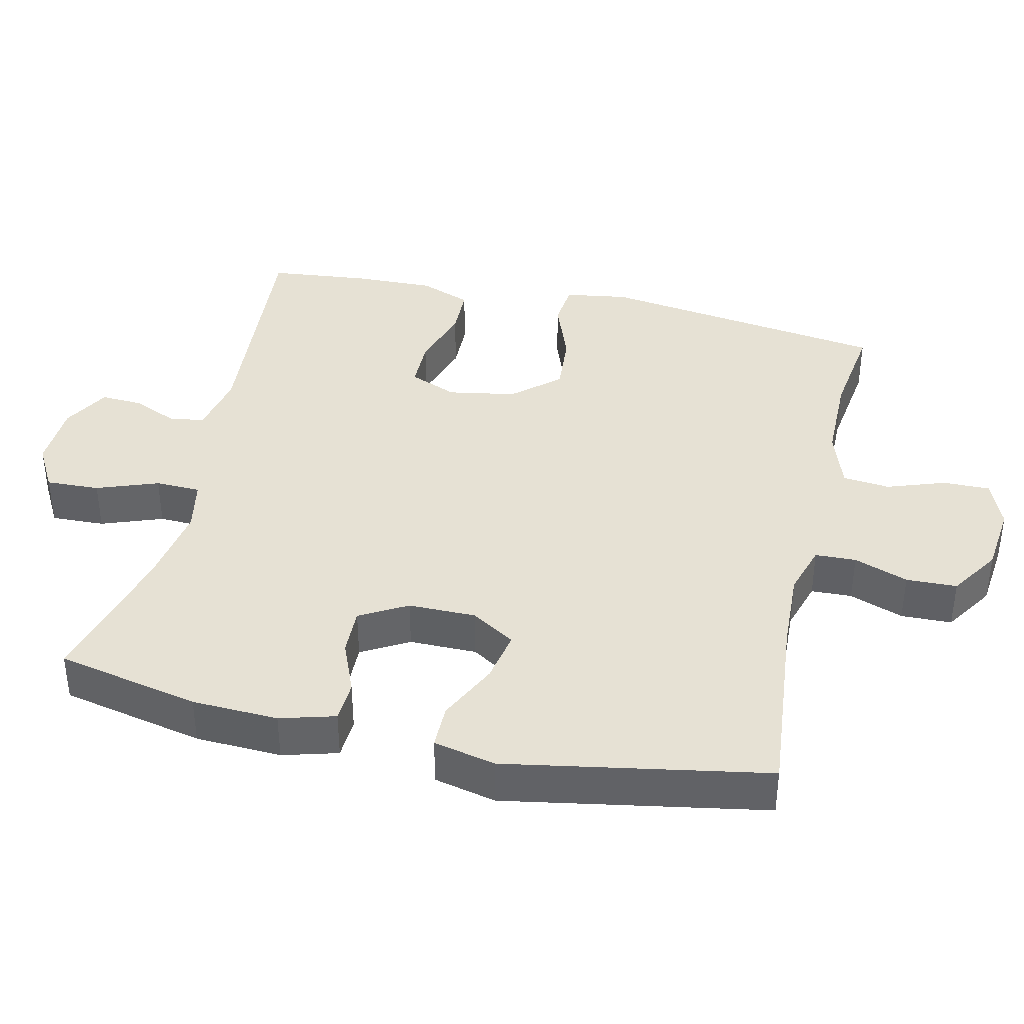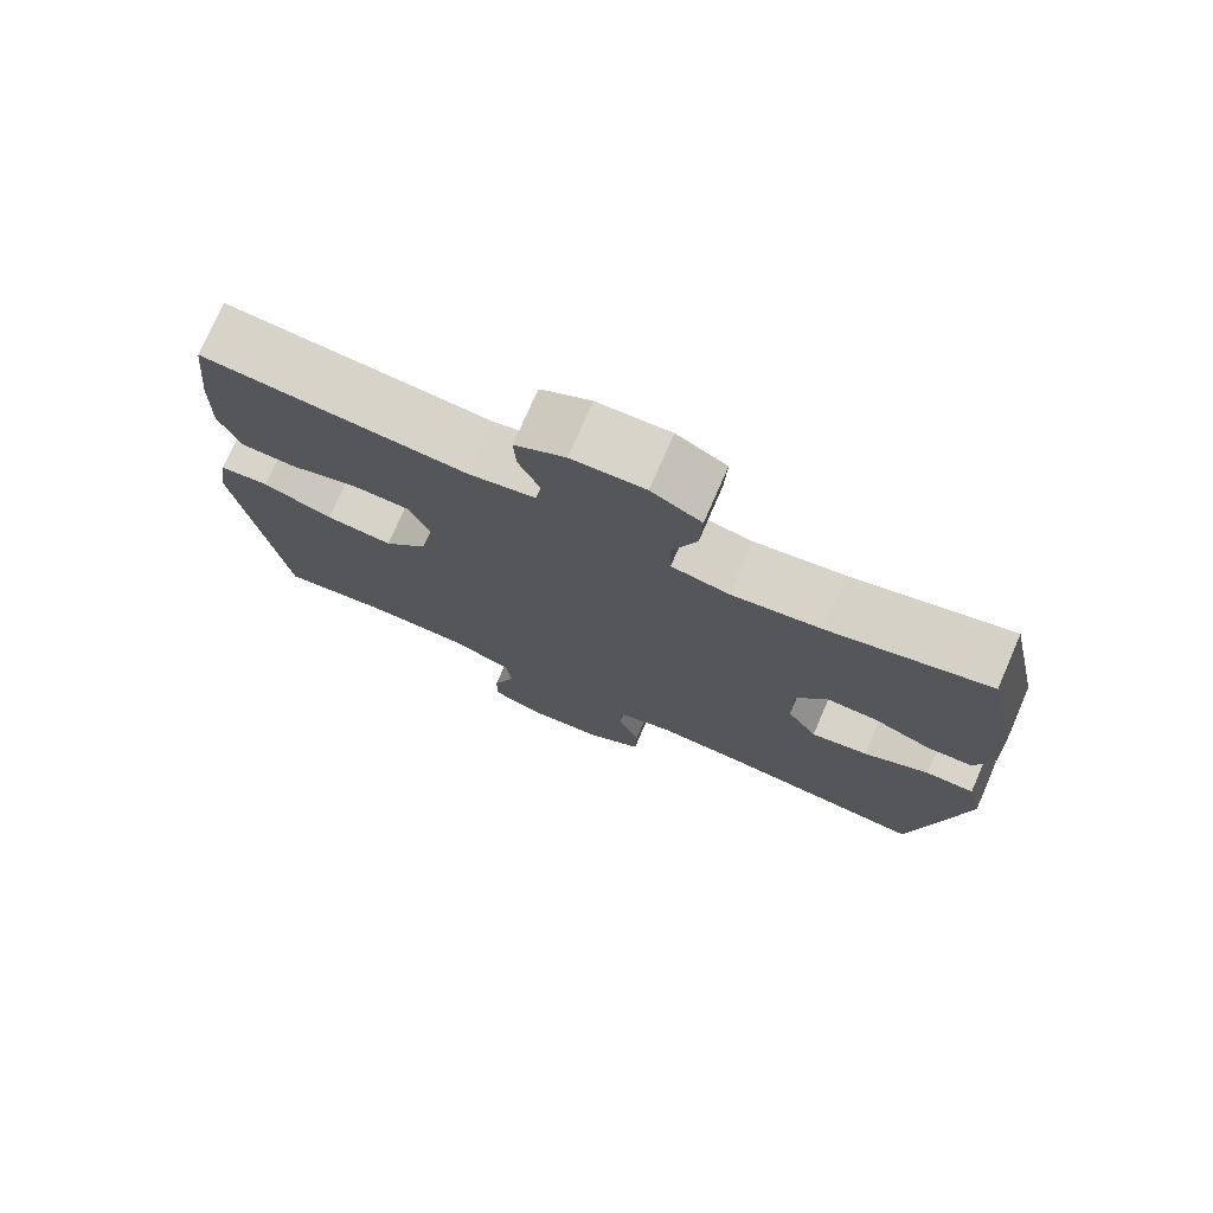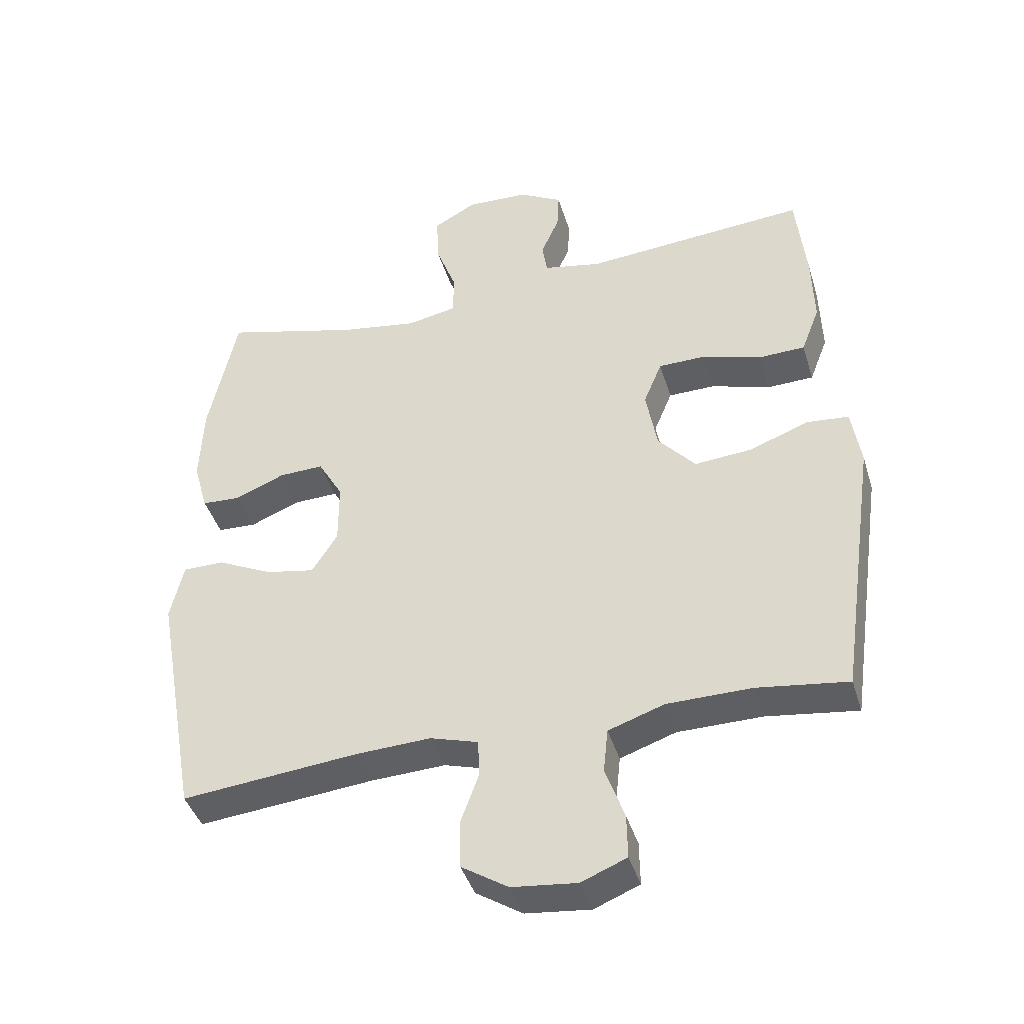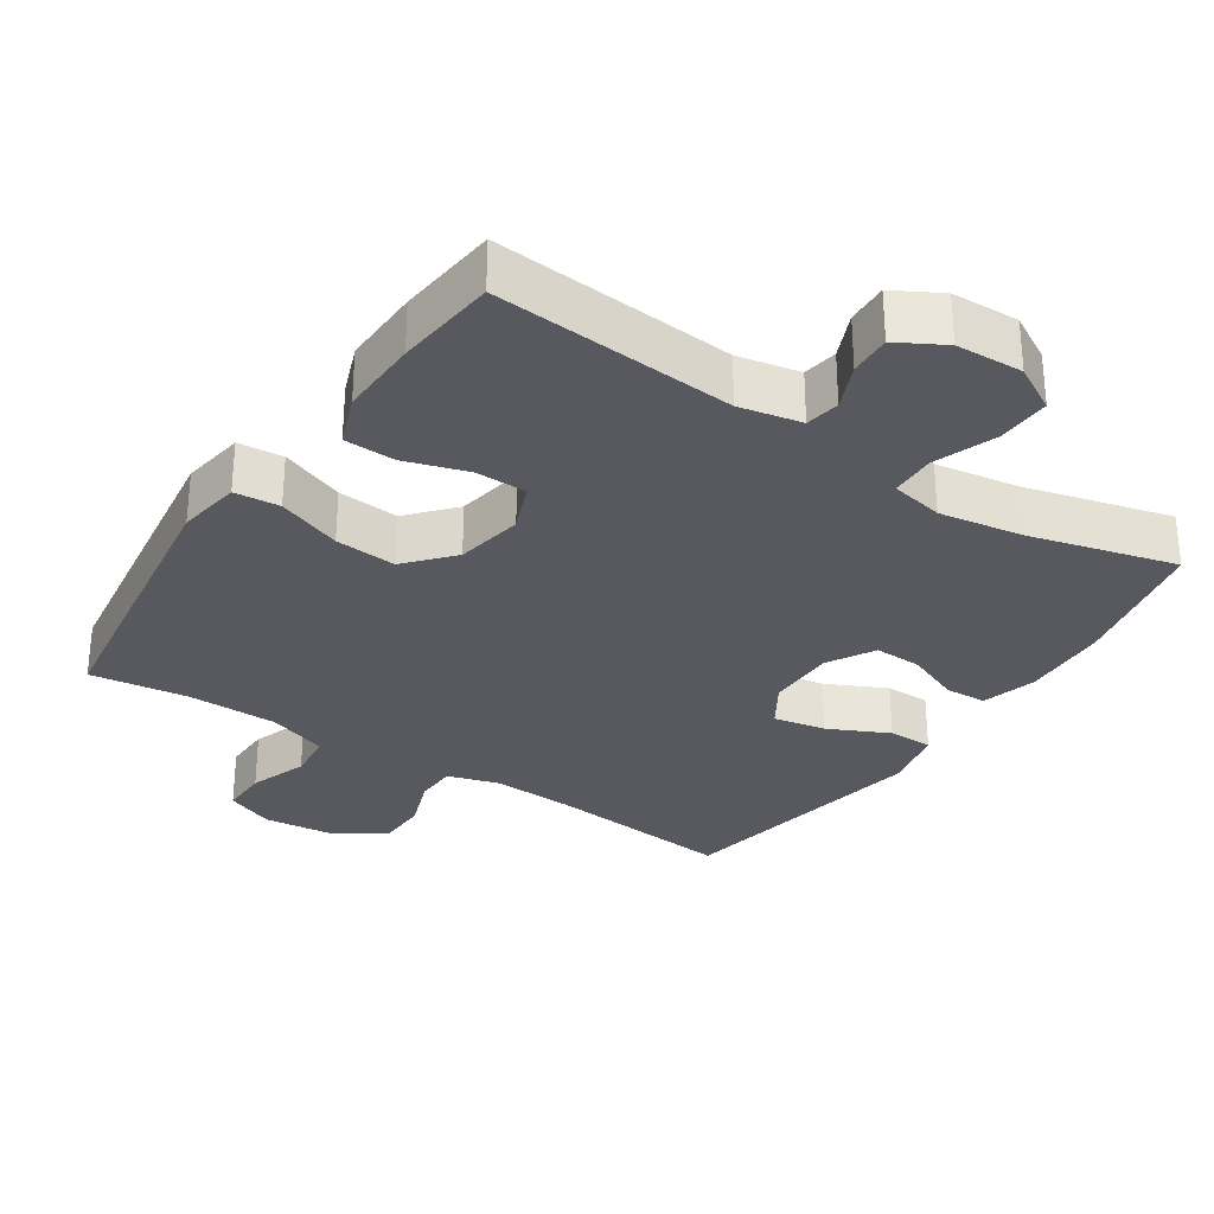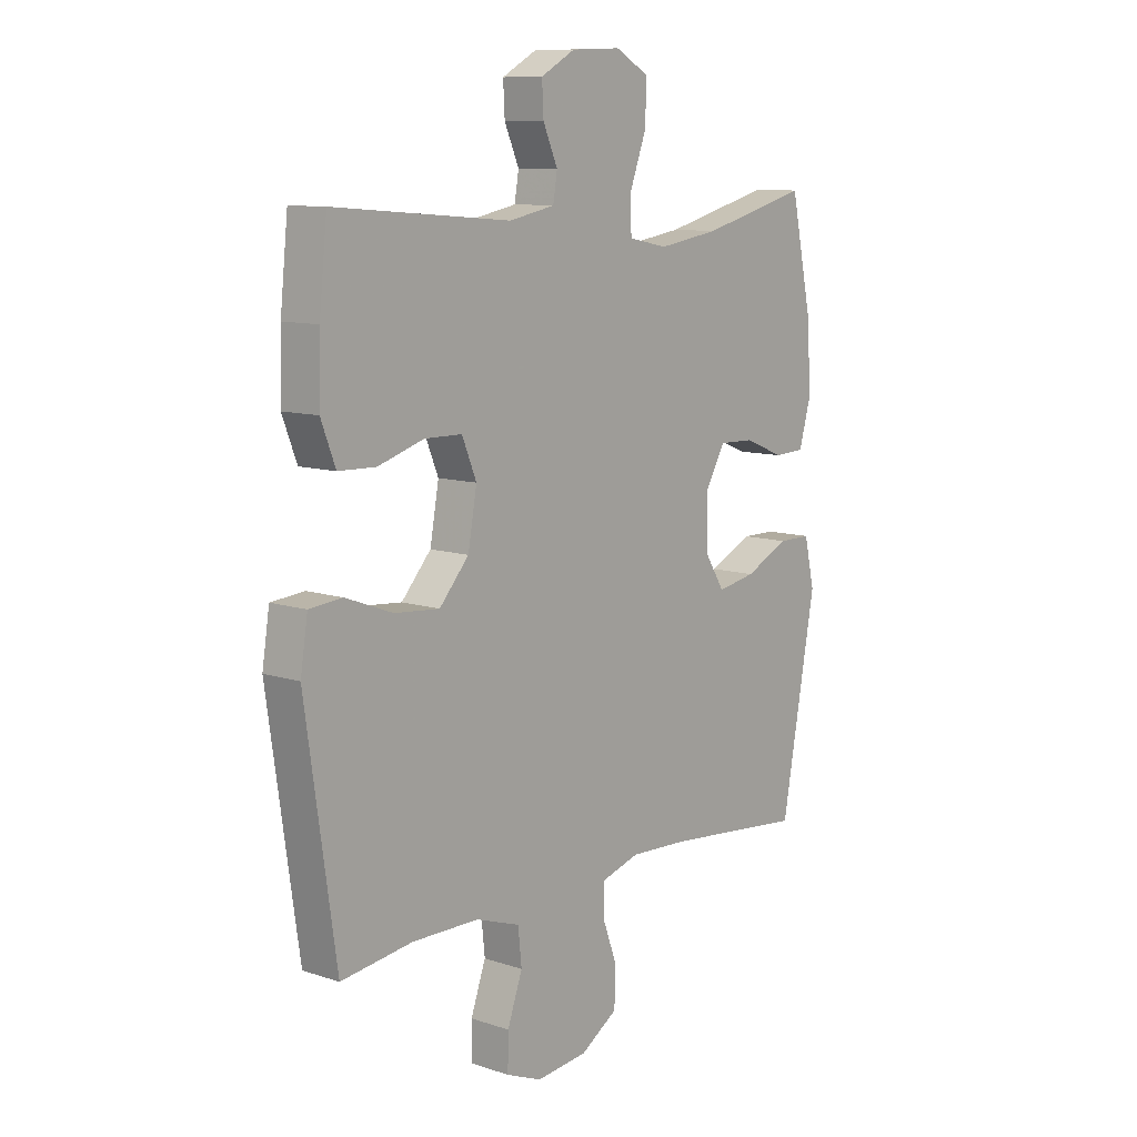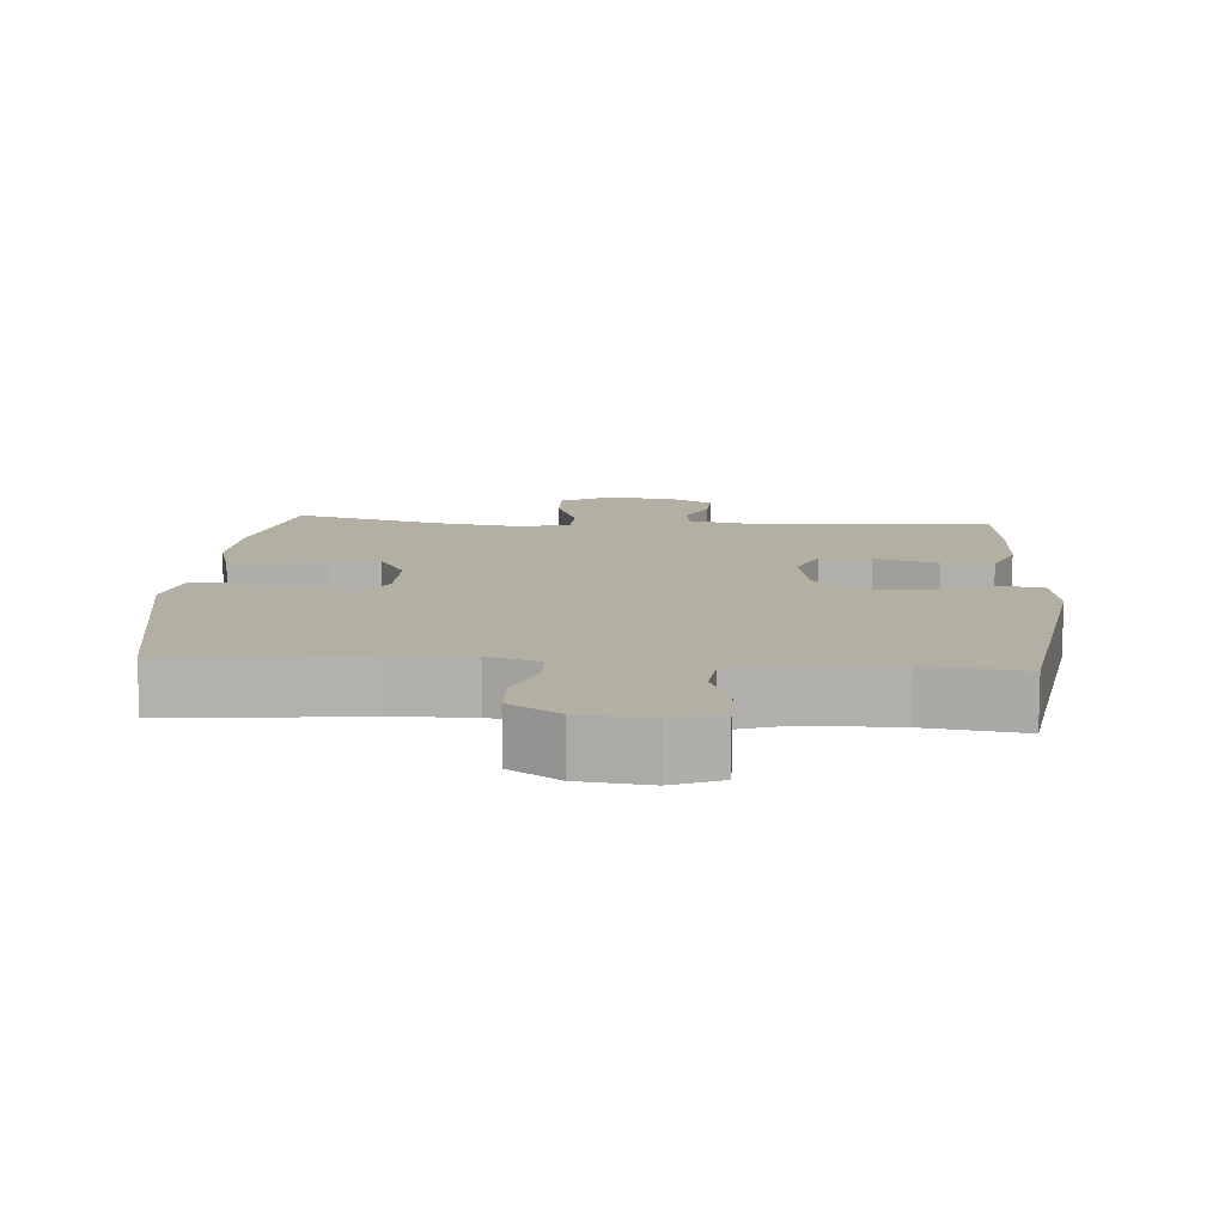
<metadata>
{"format":"obj","ext":"obj","renderer":"f3d","projection":"perspective","resolution":1024,"background":"white","views":[{"elev":39.0,"azim":102.9,"up":"+Y"},{"elev":75.7,"azim":23.5,"up":"+Z"},{"elev":-41.9,"azim":-163.5,"up":"+Z"},{"elev":-30.4,"azim":-33.7,"up":"+Y"},{"elev":10.1,"azim":-49.8,"up":"+Z"},{"elev":11.1,"azim":-175.7,"up":"+Y"}]}
</metadata>
<code>
v 0.5 0.07 0.5
v 0.543 0.07 0.297
v 0.548 0.07 0.175
v 0.526 0.07 0.097
v 0.467 0.07 0.094
v 0.391 0.07 0.125
v 0.323 0.07 0.127
v 0.285 0.07 0.06
v 0.285 0.07 -0.036
v 0.324 0.07 -0.098
v 0.398 0.07 -0.084
v 0.483 0.07 -0.043
v 0.546 0.07 -0.043
v 0.566 0.07 -0.131
v 0.5 0.07 -0.5
v 0.231 0.07 -0.474
v 0.117 0.07 -0.469
v 0.044 0.07 -0.491
v 0.042 0.07 -0.549
v 0.07 0.07 -0.626
v 0.068 0.07 -0.698
v -0.003 0.07 -0.744
v -0.102 0.07 -0.755
v -0.171 0.07 -0.727
v -0.17 0.07 -0.66
v -0.141 0.07 -0.578
v -0.148 0.07 -0.511
v -0.233 0.07 -0.482
v -0.362 0.07 -0.481
v -0.5 0.07 -0.5
v -0.559 0.07 -0.089
v -0.545 0.07 0.001
v -0.481 0.07 0.007
v -0.39 0.07 -0.027
v -0.303 0.07 -0.034
v -0.246 0.07 0.031
v -0.229 0.07 0.127
v -0.257 0.07 0.195
v -0.329 0.07 0.196
v -0.418 0.07 0.168
v -0.49 0.07 0.17
v -0.518 0.07 0.243
v -0.515 0.07 0.356
v -0.5 0.07 0.5
v -0.158 0.07 0.473
v -0.07 0.07 0.491
v -0.062 0.07 0.54
v -0.09 0.07 0.604
v -0.093 0.07 0.663
v -0.027 0.07 0.7
v 0.068 0.07 0.704
v 0.133 0.07 0.668
v 0.13 0.07 0.592
v 0.098 0.07 0.505
v 0.1 0.07 0.441
v 0.175 0.07 0.426
v 0.293 0.07 0.445
v 0.5 0 0.5
v 0.543 0 0.297
v 0.548 0 0.175
v 0.526 0 0.097
v 0.467 0 0.094
v 0.391 0 0.125
v 0.323 0 0.127
v 0.285 0 0.06
v 0.285 0 -0.036
v 0.324 0 -0.098
v 0.398 0 -0.084
v 0.483 0 -0.043
v 0.546 0 -0.043
v 0.566 0 -0.131
v 0.5 0 -0.5
v 0.231 0 -0.474
v 0.117 0 -0.469
v 0.044 0 -0.491
v 0.042 0 -0.549
v 0.07 0 -0.626
v 0.068 0 -0.698
v -0.003 0 -0.744
v -0.102 0 -0.755
v -0.171 0 -0.727
v -0.17 0 -0.66
v -0.141 0 -0.578
v -0.148 0 -0.511
v -0.233 0 -0.482
v -0.362 0 -0.481
v -0.5 0 -0.5
v -0.559 0 -0.089
v -0.545 0 0.001
v -0.481 0 0.007
v -0.39 0 -0.027
v -0.303 0 -0.034
v -0.246 0 0.031
v -0.229 0 0.127
v -0.257 0 0.195
v -0.329 0 0.196
v -0.418 0 0.168
v -0.49 0 0.17
v -0.518 0 0.243
v -0.515 0 0.356
v -0.5 0 0.5
v -0.158 0 0.473
v -0.07 0 0.491
v -0.062 0 0.54
v -0.09 0 0.604
v -0.093 0 0.663
v -0.027 0 0.7
v 0.068 0 0.704
v 0.133 0 0.668
v 0.13 0 0.592
v 0.098 0 0.505
v 0.1 0 0.441
v 0.175 0 0.426
v 0.293 0 0.445
f 52 53 54
f 51 52 54
f 50 51 54
f 49 50 54
f 48 49 54
f 47 48 54
f 46 47 54 55
f 45 46 55
f 45 55 56
f 44 45 56
f 43 44 56
f 42 43 56
f 41 42 56
f 40 41 56
f 39 40 56
f 32 33 34
f 31 32 34
f 30 31 34
f 29 30 34
f 28 29 34 35
f 27 28 35 36
f 24 25 26
f 23 24 26
f 22 23 26
f 21 22 26
f 20 21 26
f 19 20 26
f 18 19 26 27
f 27 36 37
f 18 27 37
f 17 18 37
f 14 15 16
f 13 14 16
f 12 13 16
f 11 12 16
f 10 11 16 17
f 4 5 6
f 3 4 6
f 2 3 6
f 1 2 6
f 57 1 6
f 57 6 7
f 38 39 56 57
f 38 57 7 8
f 17 37 38
f 10 17 38
f 9 10 38
f 8 9 38
f 111 110 109
f 111 109 108
f 111 108 107
f 111 107 106
f 111 106 105
f 111 105 104
f 112 111 104 103
f 112 103 102
f 113 112 102
f 113 102 101
f 113 101 100
f 113 100 99
f 113 99 98
f 113 98 97
f 113 97 96
f 91 90 89
f 91 89 88
f 91 88 87
f 91 87 86
f 92 91 86 85
f 93 92 85 84
f 83 82 81
f 83 81 80
f 83 80 79
f 83 79 78
f 83 78 77
f 83 77 76
f 84 83 76 75
f 94 93 84
f 94 84 75
f 94 75 74
f 73 72 71
f 73 71 70
f 73 70 69
f 73 69 68
f 74 73 68 67
f 63 62 61
f 63 61 60
f 63 60 59
f 63 59 58
f 63 58 114
f 64 63 114
f 114 113 96 95
f 65 64 114 95
f 95 94 74
f 95 74 67
f 95 67 66
f 95 66 65
f 1 58 59 2
f 2 59 60 3
f 3 60 61 4
f 4 61 62 5
f 5 62 63 6
f 6 63 64 7
f 7 64 65 8
f 8 65 66 9
f 9 66 67 10
f 10 67 68 11
f 11 68 69 12
f 12 69 70 13
f 13 70 71 14
f 14 71 72 15
f 15 72 73 16
f 16 73 74 17
f 17 74 75 18
f 18 75 76 19
f 19 76 77 20
f 20 77 78 21
f 21 78 79 22
f 22 79 80 23
f 23 80 81 24
f 24 81 82 25
f 25 82 83 26
f 26 83 84 27
f 27 84 85 28
f 28 85 86 29
f 29 86 87 30
f 30 87 88 31
f 31 88 89 32
f 32 89 90 33
f 33 90 91 34
f 34 91 92 35
f 35 92 93 36
f 36 93 94 37
f 37 94 95 38
f 38 95 96 39
f 39 96 97 40
f 40 97 98 41
f 41 98 99 42
f 42 99 100 43
f 43 100 101 44
f 44 101 102 45
f 45 102 103 46
f 46 103 104 47
f 47 104 105 48
f 48 105 106 49
f 49 106 107 50
f 50 107 108 51
f 51 108 109 52
f 52 109 110 53
f 53 110 111 54
f 54 111 112 55
f 55 112 113 56
f 56 113 114 57
f 57 114 58 1

</code>
